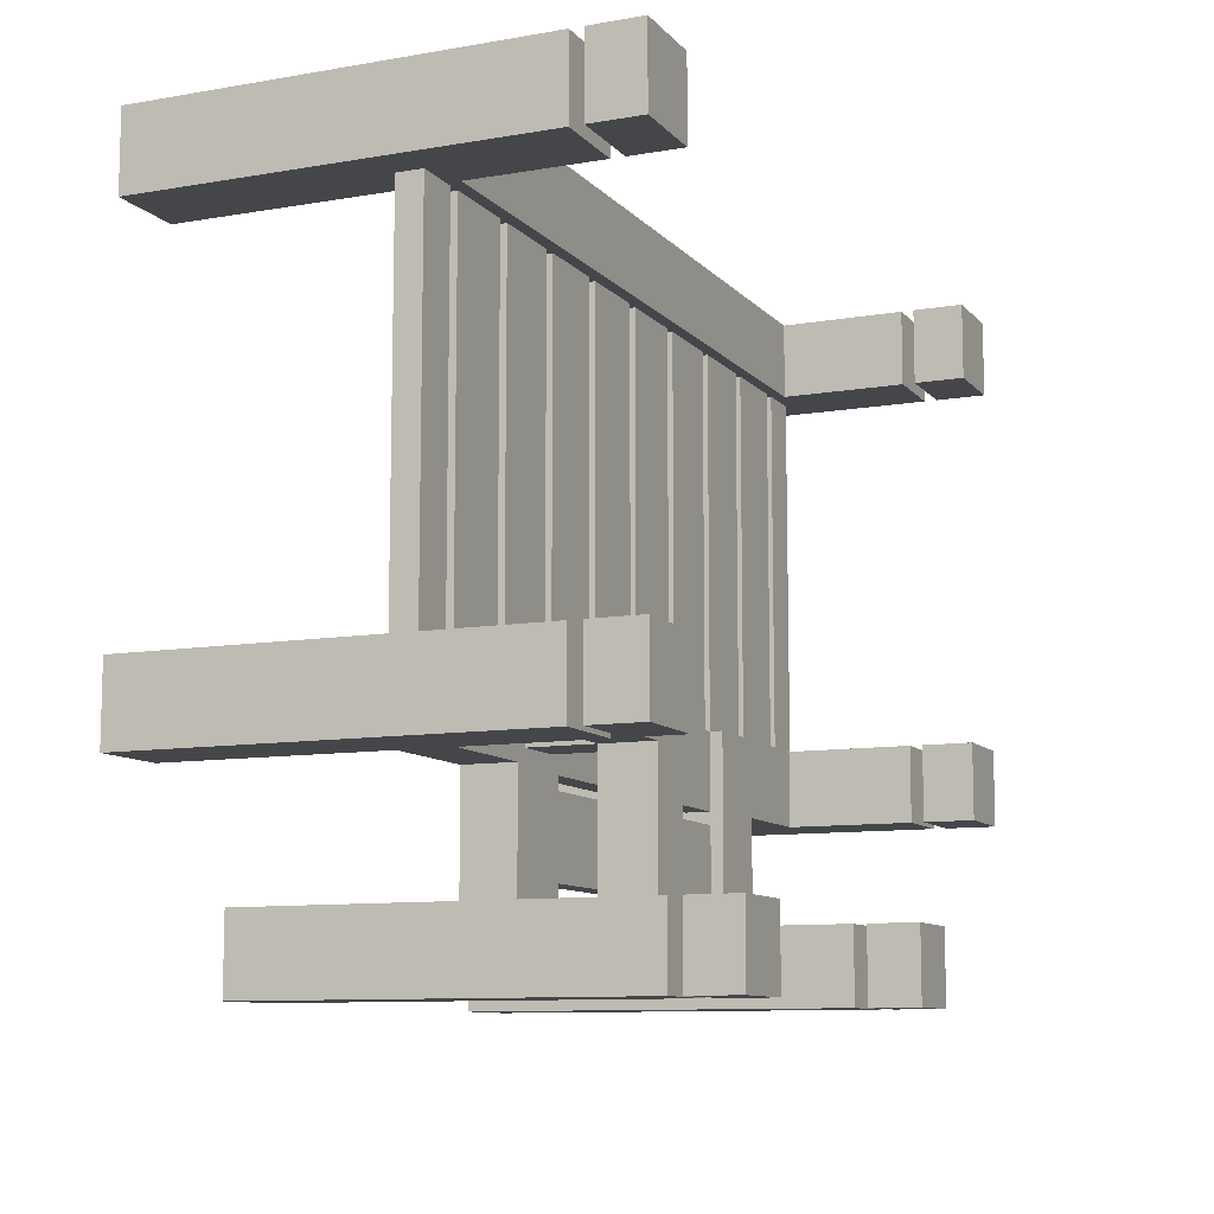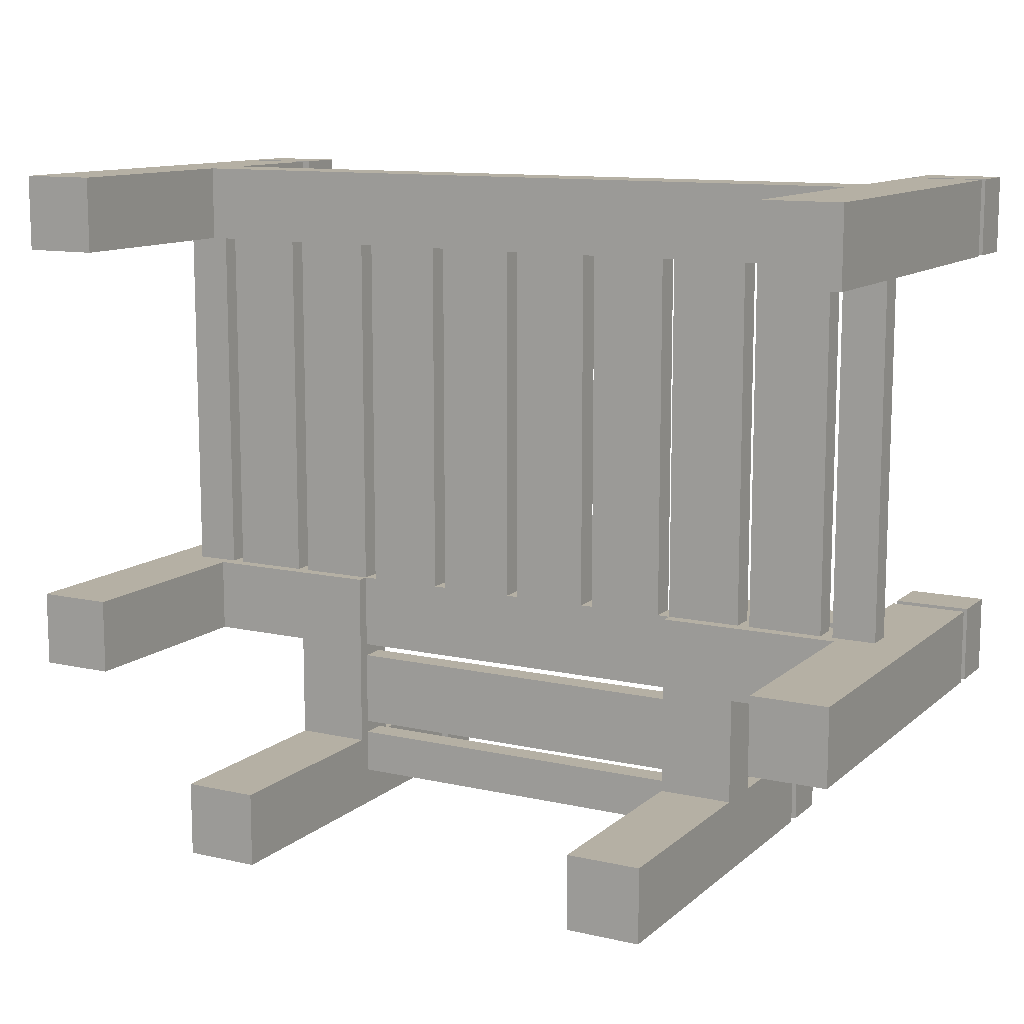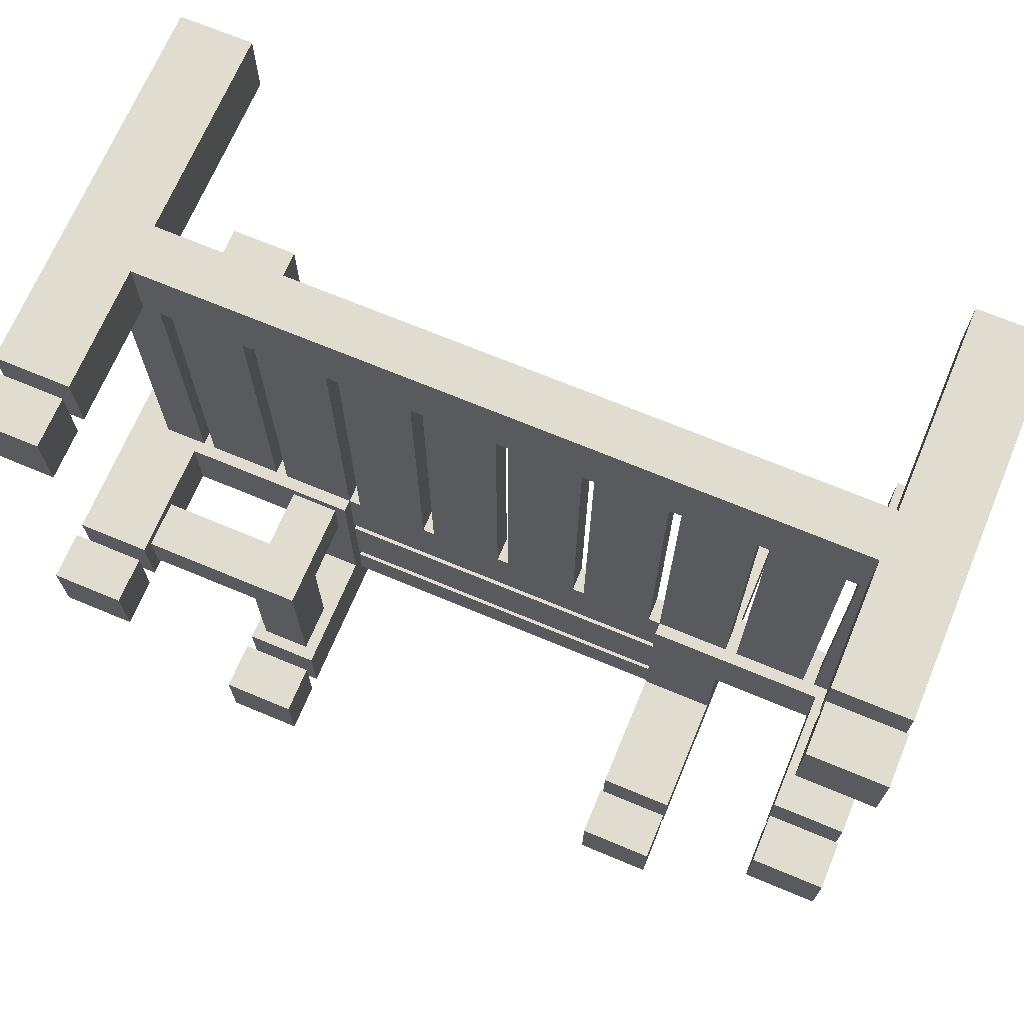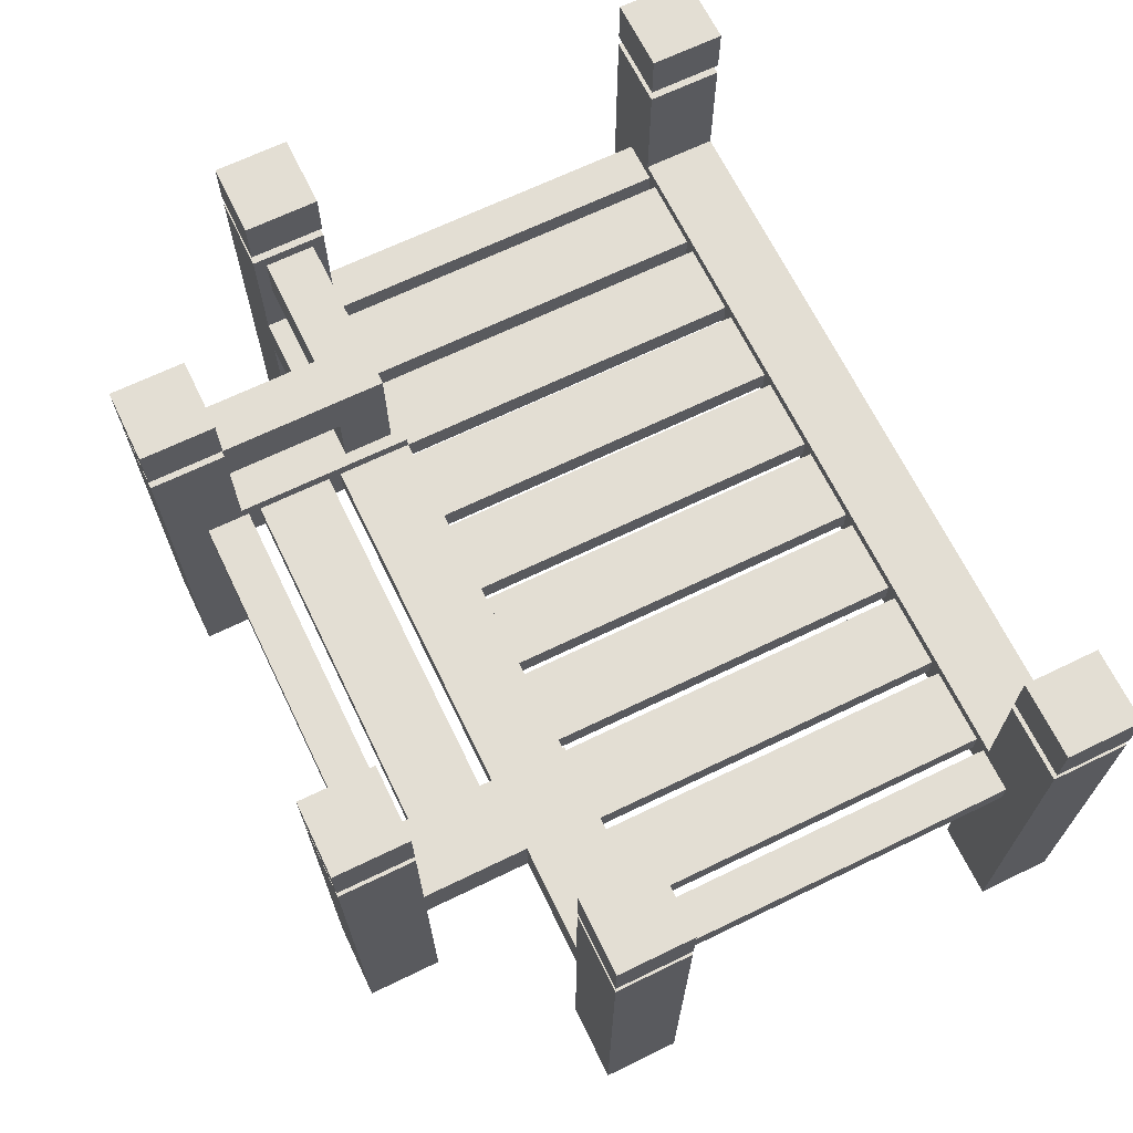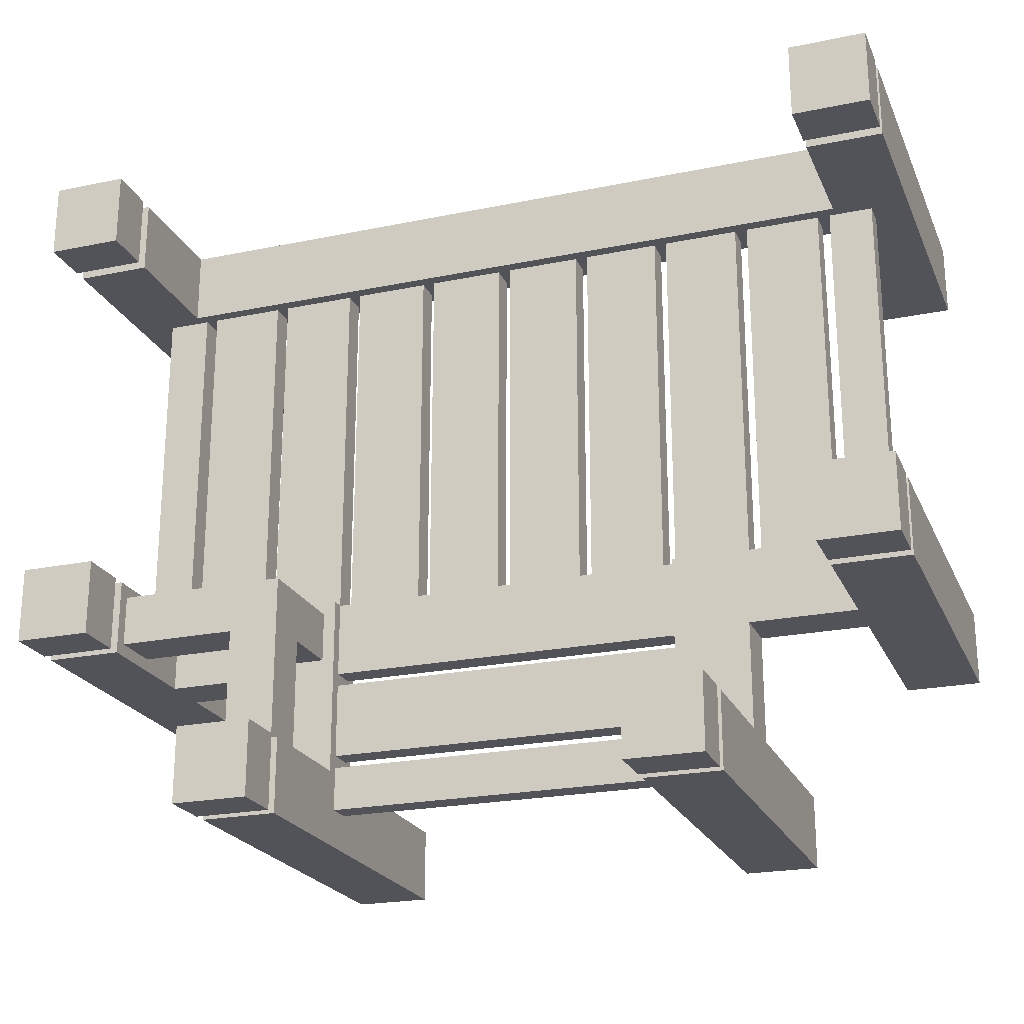
<metadata>
{"format":"obj","ext":"obj","renderer":"f3d","projection":"perspective","resolution":1024,"background":"white","views":[{"elev":-9.9,"azim":113.8,"up":"+Z"},{"elev":11.6,"azim":28.5,"up":"+Z"},{"elev":69.5,"azim":-157.3,"up":"+Z"},{"elev":67.2,"azim":-115.9,"up":"+Y"},{"elev":-22.6,"azim":-160.5,"up":"+Z"}]}
</metadata>
<code>
o cube
v 0.2266 0.3125 -0.4453
v 0.2266 0.3125 -0.5
v 0.2266 0.2812 -0.4453
v 0.2266 0.2812 -0.5
v -0.2266 0.3125 -0.5
v -0.2266 0.3125 -0.4453
v -0.2266 0.2812 -0.5
v -0.2266 0.2812 -0.4453
f 4 7 5 2
f 3 4 2 1
f 8 3 1 6
f 7 8 6 5
f 6 1 2 5
f 7 4 3 8
o cube
v 0.2266 0.3125 -0.3359
v 0.2266 0.3125 -0.4297
v 0.2266 0.2812 -0.3359
v 0.2266 0.2812 -0.4297
v -0.2266 0.3125 -0.4297
v -0.2266 0.3125 -0.3359
v -0.2266 0.2812 -0.4297
v -0.2266 0.2812 -0.3359
f 12 15 13 10
f 11 12 10 9
f 16 11 9 14
f 15 16 14 13
f 14 9 10 13
f 15 12 11 16
o cube
v 0.2266 0.3125 -0.2266
v 0.2266 0.3125 -0.3203
v 0.2266 0.2812 -0.2266
v 0.2266 0.2812 -0.3203
v -0.2266 0.3125 -0.3203
v -0.2266 0.3125 -0.2266
v -0.2266 0.2812 -0.3203
v -0.2266 0.2812 -0.2266
f 20 23 21 18
f 19 20 18 17
f 24 19 17 22
f 23 24 22 21
f 22 17 18 21
f 23 20 19 24
o cube
v 0.2266 0.3125 0.3203
v 0.2266 0.3125 0.2266
v 0.2266 0.2812 0.3203
v 0.2266 0.2812 0.2266
v -0.2266 0.3125 0.2266
v -0.2266 0.3125 0.3203
v -0.2266 0.2812 0.2266
v -0.2266 0.2812 0.3203
f 28 31 29 26
f 27 28 26 25
f 32 27 25 30
f 31 32 30 29
f 30 25 26 29
f 31 28 27 32
o cube
v -0.2266 0.4844 -0.5469
v -0.3203 0.4844 -0.5469
v -0.2266 0 -0.5469
v -0.3203 0 -0.5469
v -0.3203 0.4844 -0.4531
v -0.2266 0.4844 -0.4531
v -0.3203 0 -0.4531
v -0.2266 0 -0.4531
f 36 39 37 34
f 35 36 34 33
f 40 35 33 38
f 39 40 38 37
f 38 33 34 37
f 39 36 35 40
o cube
v 0.3203 0.4844 -0.5469
v 0.2266 0.4844 -0.5469
v 0.3203 0 -0.5469
v 0.2266 0 -0.5469
v 0.2266 0.4844 -0.4531
v 0.3203 0.4844 -0.4531
v 0.2266 0 -0.4531
v 0.3203 0 -0.4531
f 44 47 45 42
f 43 44 42 41
f 48 43 41 46
f 47 48 46 45
f 46 41 42 45
f 47 44 43 48
o cube
v 0.3203 0.5625 -0.5469
v 0.2266 0.5625 -0.5469
v 0.3203 0.5 -0.5469
v 0.2266 0.5 -0.5469
v 0.2266 0.5625 -0.4531
v 0.3203 0.5625 -0.4531
v 0.2266 0.5 -0.4531
v 0.3203 0.5 -0.4531
f 52 55 53 50
f 51 52 50 49
f 56 51 49 54
f 55 56 54 53
f 54 49 50 53
f 55 52 51 56
o cube
v -0.2266 0.5625 -0.5469
v -0.3203 0.5625 -0.5469
v -0.2266 0.5 -0.5469
v -0.3203 0.5 -0.5469
v -0.3203 0.5625 -0.4531
v -0.2266 0.5625 -0.4531
v -0.3203 0.5 -0.4531
v -0.2266 0.5 -0.4531
f 60 63 61 58
f 59 60 58 57
f 64 59 57 62
f 63 64 62 61
f 62 57 58 61
f 63 60 59 64
o cube
v -0.2266 0.3281 -0.4531
v -0.3203 0.3281 -0.4531
v -0.2266 0.2656 -0.4531
v -0.3203 0.2656 -0.4531
v -0.3203 0.3281 -0.3203
v -0.2266 0.3281 -0.3203
v -0.3203 0.2656 -0.3203
v -0.2266 0.2656 -0.3203
f 68 71 69 66
f 67 68 66 65
f 72 67 65 70
f 71 72 70 69
f 70 65 66 69
f 71 68 67 72
o cube
v 0.3047 0.4688 -0.4531
v 0.2422 0.4688 -0.4531
v 0.3047 0.4062 -0.4531
v 0.2422 0.4062 -0.4531
v 0.2422 0.4688 -0.3047
v 0.3047 0.4688 -0.3047
v 0.2422 0.4062 -0.3047
v 0.3047 0.4062 -0.3047
f 76 79 77 74
f 75 76 74 73
f 80 75 73 78
f 79 80 78 77
f 78 73 74 77
f 79 76 75 80
o cube
v 0.3047 0.4062 -0.3047
v 0.2422 0.4062 -0.3047
v 0.3047 0.3281 -0.3047
v 0.2422 0.3281 -0.3047
v 0.2422 0.4062 -0.2422
v 0.3047 0.4062 -0.2422
v 0.2422 0.3281 -0.2422
v 0.3047 0.3281 -0.2422
f 84 87 85 82
f 83 84 82 81
f 88 83 81 86
f 87 88 86 85
f 86 81 82 85
f 87 84 83 88
o cube
v 0.3203 0.3281 -0.4531
v 0.2266 0.3281 -0.4531
v 0.3203 0.2656 -0.4531
v 0.2266 0.2656 -0.4531
v 0.2266 0.3281 -0.3203
v 0.3203 0.3281 -0.3203
v 0.2266 0.2656 -0.3203
v 0.3203 0.2656 -0.3203
f 92 95 93 90
f 91 92 90 89
f 96 91 89 94
f 95 96 94 93
f 94 89 90 93
f 95 92 91 96
o cube
v -0.4453 0.3125 -0.2266
v -0.5 0.3125 -0.2266
v -0.4453 0.2812 -0.2266
v -0.5 0.2812 -0.2266
v -0.5 0.3125 0.2266
v -0.4453 0.3125 0.2266
v -0.5 0.2812 0.2266
v -0.4453 0.2812 0.2266
f 100 103 101 98
f 99 100 98 97
f 104 99 97 102
f 103 104 102 101
f 102 97 98 101
f 103 100 99 104
o cube
v -0.3359 0.3125 -0.2266
v -0.4297 0.3125 -0.2266
v -0.3359 0.2812 -0.2266
v -0.4297 0.2812 -0.2266
v -0.4297 0.3125 0.2266
v -0.3359 0.3125 0.2266
v -0.4297 0.2812 0.2266
v -0.3359 0.2812 0.2266
f 108 111 109 106
f 107 108 106 105
f 112 107 105 110
f 111 112 110 109
f 110 105 106 109
f 111 108 107 112
o cube
v -0.2266 0.3125 -0.2266
v -0.3203 0.3125 -0.2266
v -0.2266 0.2812 -0.2266
v -0.3203 0.2812 -0.2266
v -0.3203 0.3125 0.2266
v -0.2266 0.3125 0.2266
v -0.3203 0.2812 0.2266
v -0.2266 0.2812 0.2266
f 116 119 117 114
f 115 116 114 113
f 120 115 113 118
f 119 120 118 117
f 118 113 114 117
f 119 116 115 120
o cube
v 0.3203 0.3125 -0.2266
v 0.2266 0.3125 -0.2266
v 0.3203 0.2812 -0.2266
v 0.2266 0.2812 -0.2266
v 0.2266 0.3125 0.2266
v 0.3203 0.3125 0.2266
v 0.2266 0.2812 0.2266
v 0.3203 0.2812 0.2266
f 124 127 125 122
f 123 124 122 121
f 128 123 121 126
f 127 128 126 125
f 126 121 122 125
f 127 124 123 128
o cube
v 0.4297 0.3125 -0.2266
v 0.3359 0.3125 -0.2266
v 0.4297 0.2812 -0.2266
v 0.3359 0.2812 -0.2266
v 0.3359 0.3125 0.2266
v 0.4297 0.3125 0.2266
v 0.3359 0.2812 0.2266
v 0.4297 0.2812 0.2266
f 132 135 133 130
f 131 132 130 129
f 136 131 129 134
f 135 136 134 133
f 134 129 130 133
f 135 132 131 136
o cube
v 0.5 0.3125 -0.2266
v 0.4453 0.3125 -0.2266
v 0.5 0.2812 -0.2266
v 0.4453 0.2812 -0.2266
v 0.4453 0.3125 0.2266
v 0.5 0.3125 0.2266
v 0.4453 0.2812 0.2266
v 0.5 0.2812 0.2266
f 140 143 141 138
f 139 140 138 137
f 144 139 137 142
f 143 144 142 141
f 142 137 138 141
f 143 140 139 144
o cube
v 0.4531 0.4844 0.2266
v 0.4531 0.4844 0.3203
v 0.4531 -5.551e-17 0.2266
v 0.4531 -1.11e-16 0.3203
v 0.5469 0.4844 0.3203
v 0.5469 0.4844 0.2266
v 0.5469 -1.11e-16 0.3203
v 0.5469 -5.551e-17 0.2266
f 148 151 149 146
f 147 148 146 145
f 152 147 145 150
f 151 152 150 149
f 150 145 146 149
f 151 148 147 152
o cube
v -0.5469 0.4844 0.2266
v -0.5469 0.4844 0.3203
v -0.5469 5.551e-17 0.2266
v -0.5469 0 0.3203
v -0.4531 0.4844 0.3203
v -0.4531 0.4844 0.2266
v -0.4531 0 0.3203
v -0.4531 5.551e-17 0.2266
f 156 159 157 154
f 155 156 154 153
f 160 155 153 158
f 159 160 158 157
f 158 153 154 157
f 159 156 155 160
o cube
v 0.4531 0.4844 -0.3203
v 0.4531 0.4844 -0.2266
v 0.4531 0 -0.3203
v 0.4531 -5.551e-17 -0.2266
v 0.5469 0.4844 -0.2266
v 0.5469 0.4844 -0.3203
v 0.5469 -5.551e-17 -0.2266
v 0.5469 0 -0.3203
f 164 167 165 162
f 163 164 162 161
f 168 163 161 166
f 167 168 166 165
f 166 161 162 165
f 167 164 163 168
o cube
v -0.5469 0.4844 -0.3203
v -0.5469 0.4844 -0.2266
v -0.5469 1.11e-16 -0.3203
v -0.5469 5.551e-17 -0.2266
v -0.4531 0.4844 -0.2266
v -0.4531 0.4844 -0.3203
v -0.4531 5.551e-17 -0.2266
v -0.4531 1.11e-16 -0.3203
f 172 175 173 170
f 171 172 170 169
f 176 171 169 174
f 175 176 174 173
f 174 169 170 173
f 175 172 171 176
o cube
v 0.4531 0.5625 -0.3203
v 0.4531 0.5625 -0.2266
v 0.4531 0.5 -0.3203
v 0.4531 0.5 -0.2266
v 0.5469 0.5625 -0.2266
v 0.5469 0.5625 -0.3203
v 0.5469 0.5 -0.2266
v 0.5469 0.5 -0.3203
f 180 183 181 178
f 179 180 178 177
f 184 179 177 182
f 183 184 182 181
f 182 177 178 181
f 183 180 179 184
o cube
v 0.4531 0.5625 0.2266
v 0.4531 0.5625 0.3203
v 0.4531 0.5 0.2266
v 0.4531 0.5 0.3203
v 0.5469 0.5625 0.3203
v 0.5469 0.5625 0.2266
v 0.5469 0.5 0.3203
v 0.5469 0.5 0.2266
f 188 191 189 186
f 187 188 186 185
f 192 187 185 190
f 191 192 190 189
f 190 185 186 189
f 191 188 187 192
o cube
v -0.5469 0.5625 -0.3203
v -0.5469 0.5625 -0.2266
v -0.5469 0.5 -0.3203
v -0.5469 0.5 -0.2266
v -0.4531 0.5625 -0.2266
v -0.4531 0.5625 -0.3203
v -0.4531 0.5 -0.2266
v -0.4531 0.5 -0.3203
f 196 199 197 194
f 195 196 194 193
f 200 195 193 198
f 199 200 198 197
f 198 193 194 197
f 199 196 195 200
o cube
v -0.5469 0.5625 0.2266
v -0.5469 0.5625 0.3203
v -0.5469 0.5 0.2266
v -0.5469 0.5 0.3203
v -0.4531 0.5625 0.3203
v -0.4531 0.5625 0.2266
v -0.4531 0.5 0.3203
v -0.4531 0.5 0.2266
f 204 207 205 202
f 203 204 202 201
f 208 203 201 206
f 207 208 206 205
f 206 201 202 205
f 207 204 203 208
o cube
v -0.4531 0.3281 0.2266
v -0.4531 0.3281 0.3203
v -0.4531 0.2656 0.2266
v -0.4531 0.2656 0.3203
v 0.4531 0.3281 0.3203
v 0.4531 0.3281 0.2266
v 0.4531 0.2656 0.3203
v 0.4531 0.2656 0.2266
f 212 215 213 210
f 211 212 210 209
f 216 211 209 214
f 215 216 214 213
f 214 209 210 213
f 215 212 211 216
o cube
v 0.2422 0.4688 -0.3047
v 0.2422 0.4688 -0.2422
v 0.2422 0.4062 -0.3047
v 0.2422 0.4062 -0.2422
v 0.4531 0.4688 -0.2422
v 0.4531 0.4688 -0.3047
v 0.4531 0.4062 -0.2422
v 0.4531 0.4062 -0.3047
f 220 223 221 218
f 219 220 218 217
f 224 219 217 222
f 223 224 222 221
f 222 217 218 221
f 223 220 219 224
o cube
v 0.2266 0.3281 -0.3203
v 0.2266 0.3281 -0.2266
v 0.2266 0.2656 -0.3203
v 0.2266 0.2656 -0.2266
v 0.4531 0.3281 -0.2266
v 0.4531 0.3281 -0.3203
v 0.4531 0.2656 -0.2266
v 0.4531 0.2656 -0.3203
f 228 231 229 226
f 227 228 226 225
f 232 227 225 230
f 231 232 230 229
f 230 225 226 229
f 231 228 227 232
o cube
v -0.4531 0.3281 -0.3203
v -0.4531 0.3281 -0.2266
v -0.4531 0.2656 -0.3203
v -0.4531 0.2656 -0.2266
v -0.2266 0.3281 -0.2266
v -0.2266 0.3281 -0.3203
v -0.2266 0.2656 -0.2266
v -0.2266 0.2656 -0.3203
f 236 239 237 234
f 235 236 234 233
f 240 235 233 238
f 239 240 238 237
f 238 233 234 237
f 239 236 235 240
o cube
v 0.2109 0.3125 -0.2266
v 0.1172 0.3125 -0.2266
v 0.2109 0.2812 -0.2266
v 0.1172 0.2812 -0.2266
v 0.1172 0.3125 0.2266
v 0.2109 0.3125 0.2266
v 0.1172 0.2812 0.2266
v 0.2109 0.2812 0.2266
f 244 247 245 242
f 243 244 242 241
f 248 243 241 246
f 247 248 246 245
f 246 241 242 245
f 247 244 243 248
o cube
v 0.1016 0.3125 -0.2266
v 0.007813 0.3125 -0.2266
v 0.1016 0.2812 -0.2266
v 0.007813 0.2812 -0.2266
v 0.007813 0.3125 0.2266
v 0.1016 0.3125 0.2266
v 0.007813 0.2812 0.2266
v 0.1016 0.2812 0.2266
f 252 255 253 250
f 251 252 250 249
f 256 251 249 254
f 255 256 254 253
f 254 249 250 253
f 255 252 251 256
o cube
v -0.007812 0.3125 -0.2266
v -0.1016 0.3125 -0.2266
v -0.007812 0.2812 -0.2266
v -0.1016 0.2812 -0.2266
v -0.1016 0.3125 0.2266
v -0.007812 0.3125 0.2266
v -0.1016 0.2812 0.2266
v -0.007812 0.2812 0.2266
f 260 263 261 258
f 259 260 258 257
f 264 259 257 262
f 263 264 262 261
f 262 257 258 261
f 263 260 259 264
o cube
v -0.1172 0.3125 -0.2266
v -0.2109 0.3125 -0.2266
v -0.1172 0.2812 -0.2266
v -0.2109 0.2812 -0.2266
v -0.2109 0.3125 0.2266
v -0.1172 0.3125 0.2266
v -0.2109 0.2812 0.2266
v -0.1172 0.2812 0.2266
f 268 271 269 266
f 267 268 266 265
f 272 267 265 270
f 271 272 270 269
f 270 265 266 269
f 271 268 267 272

</code>
